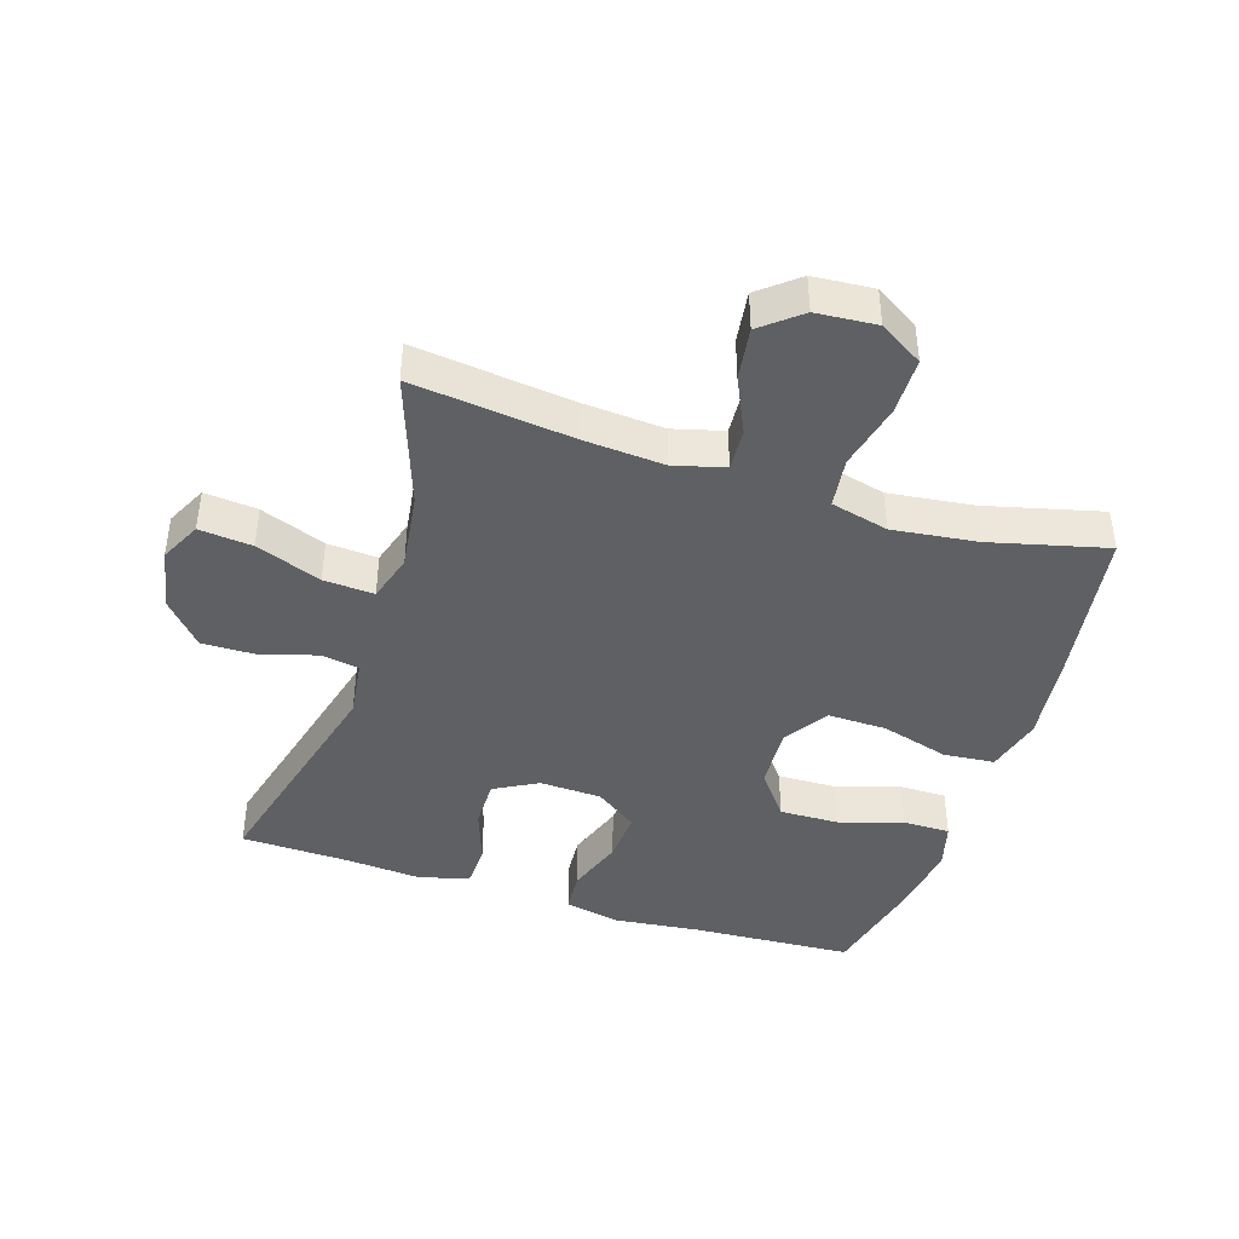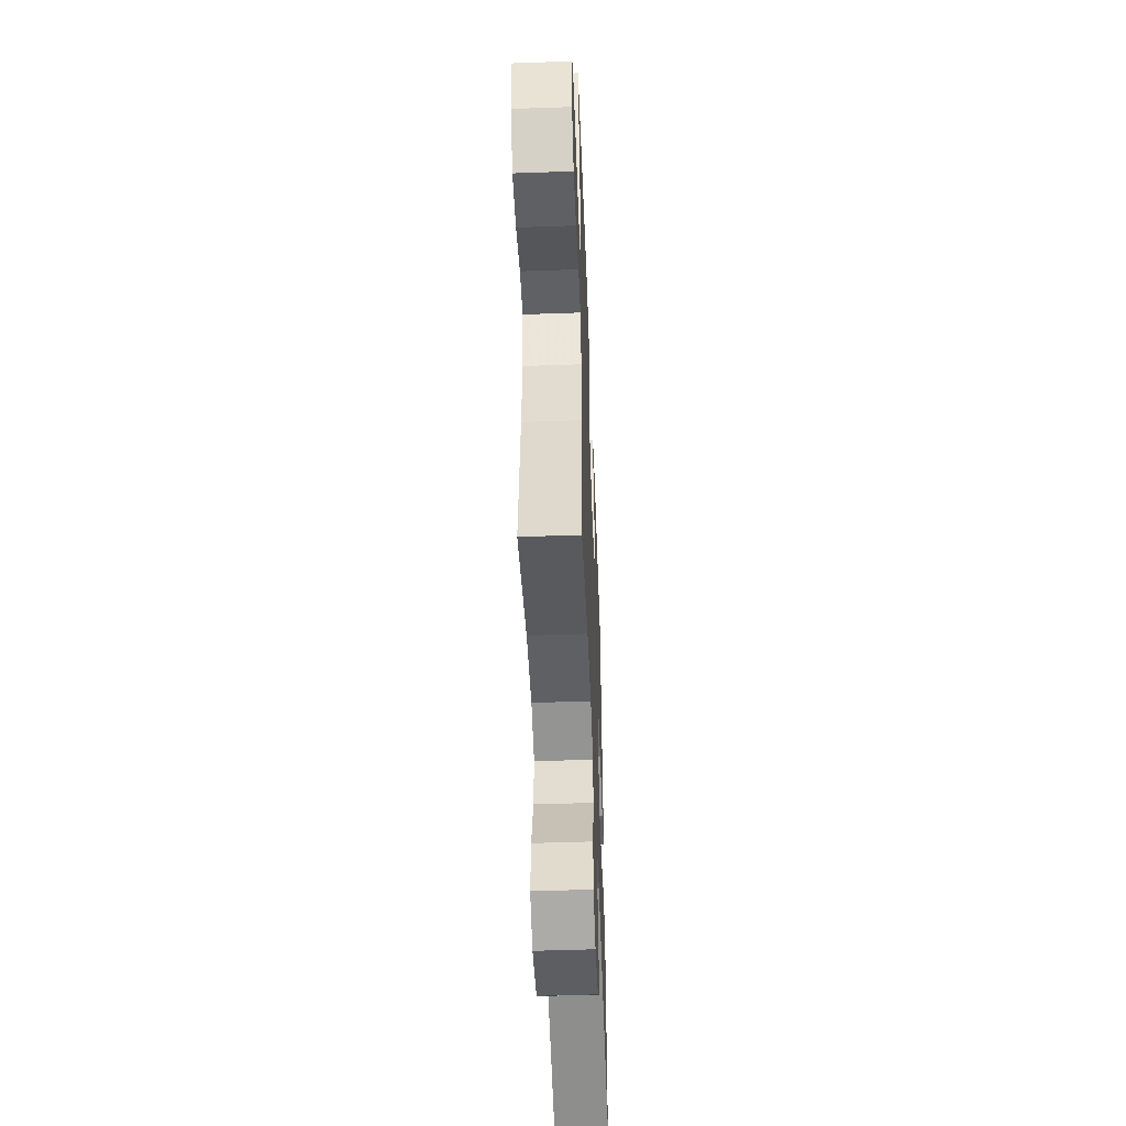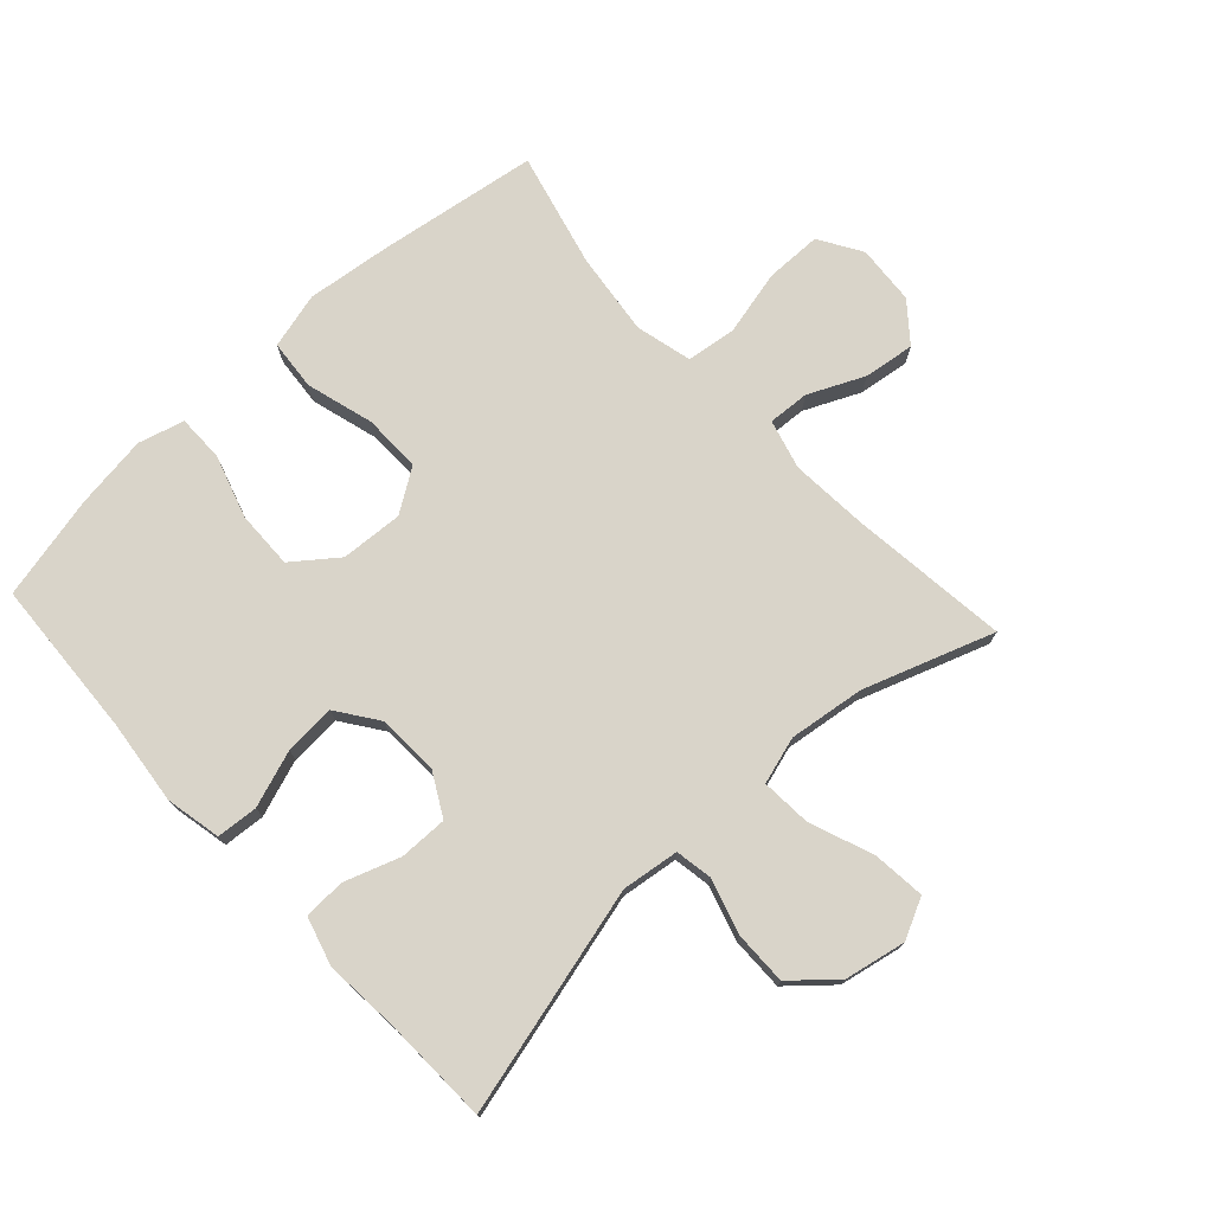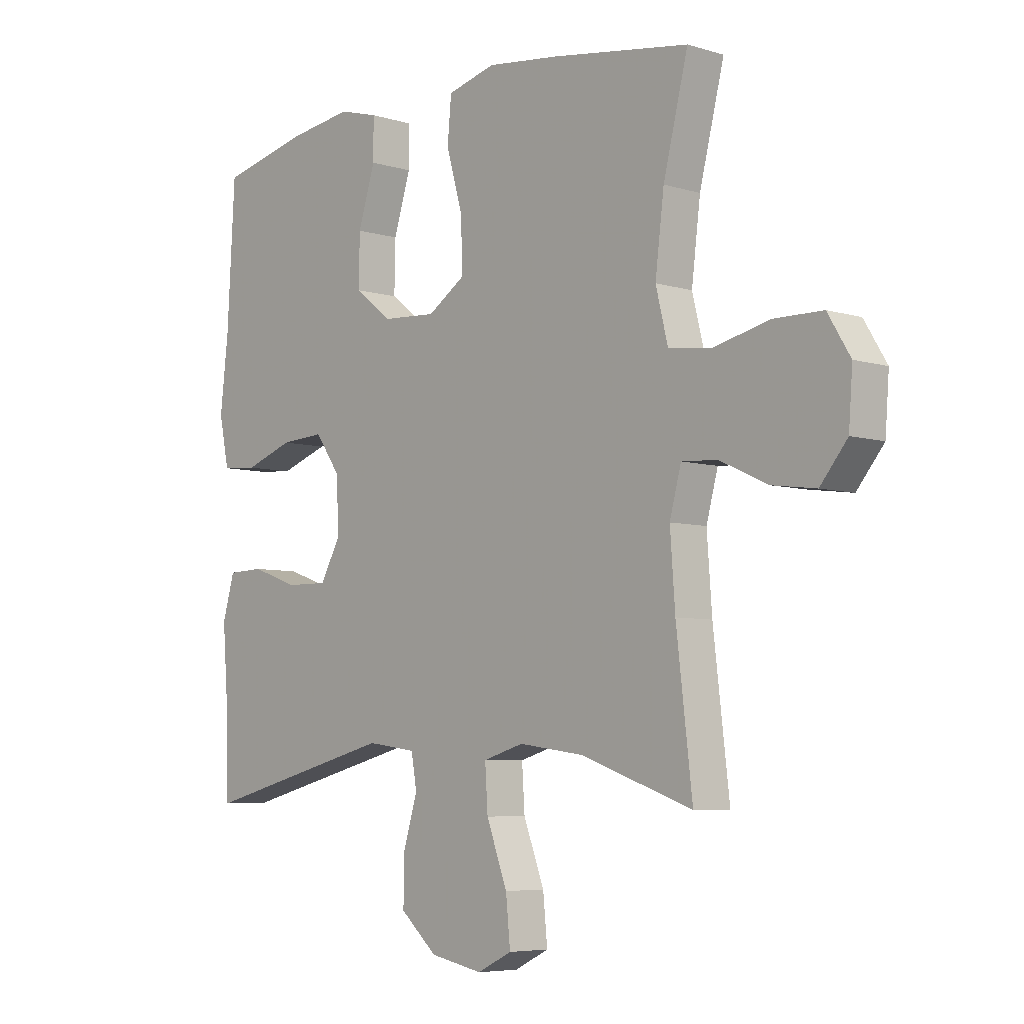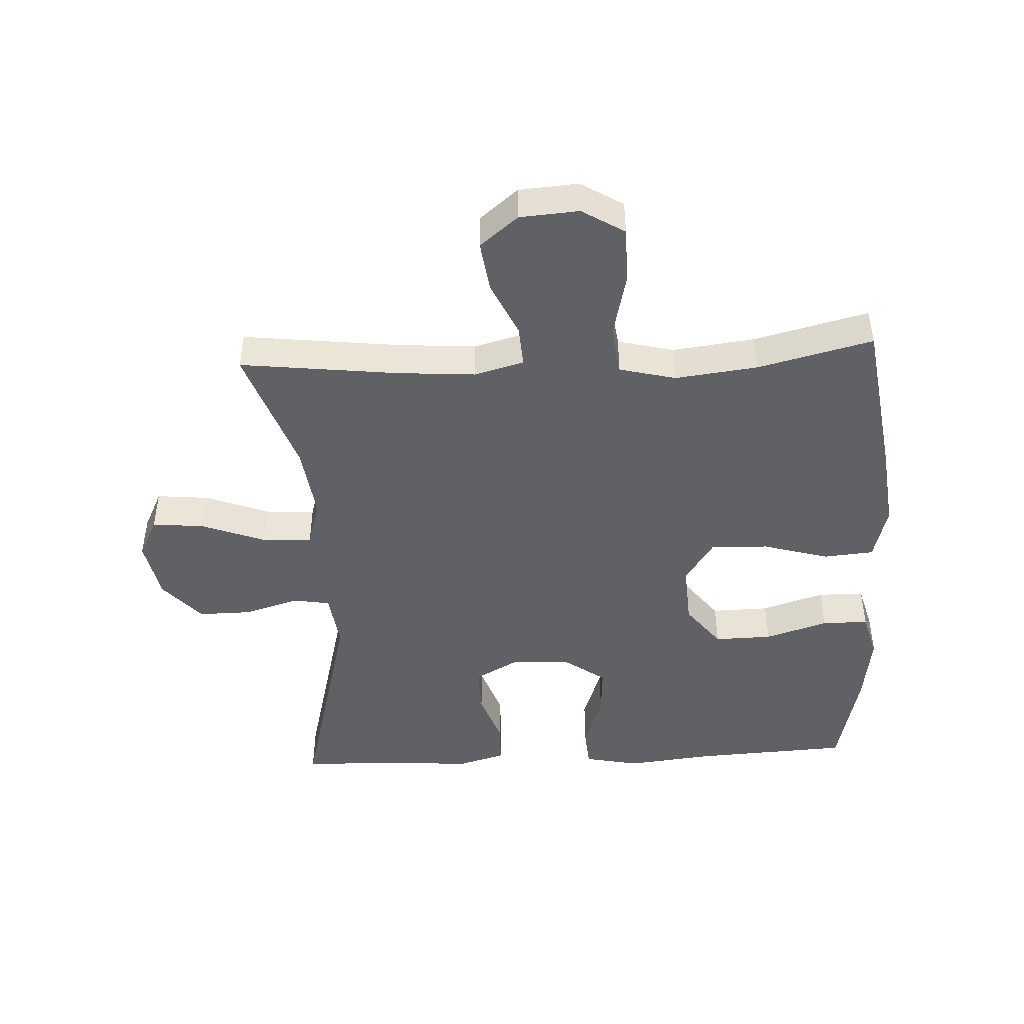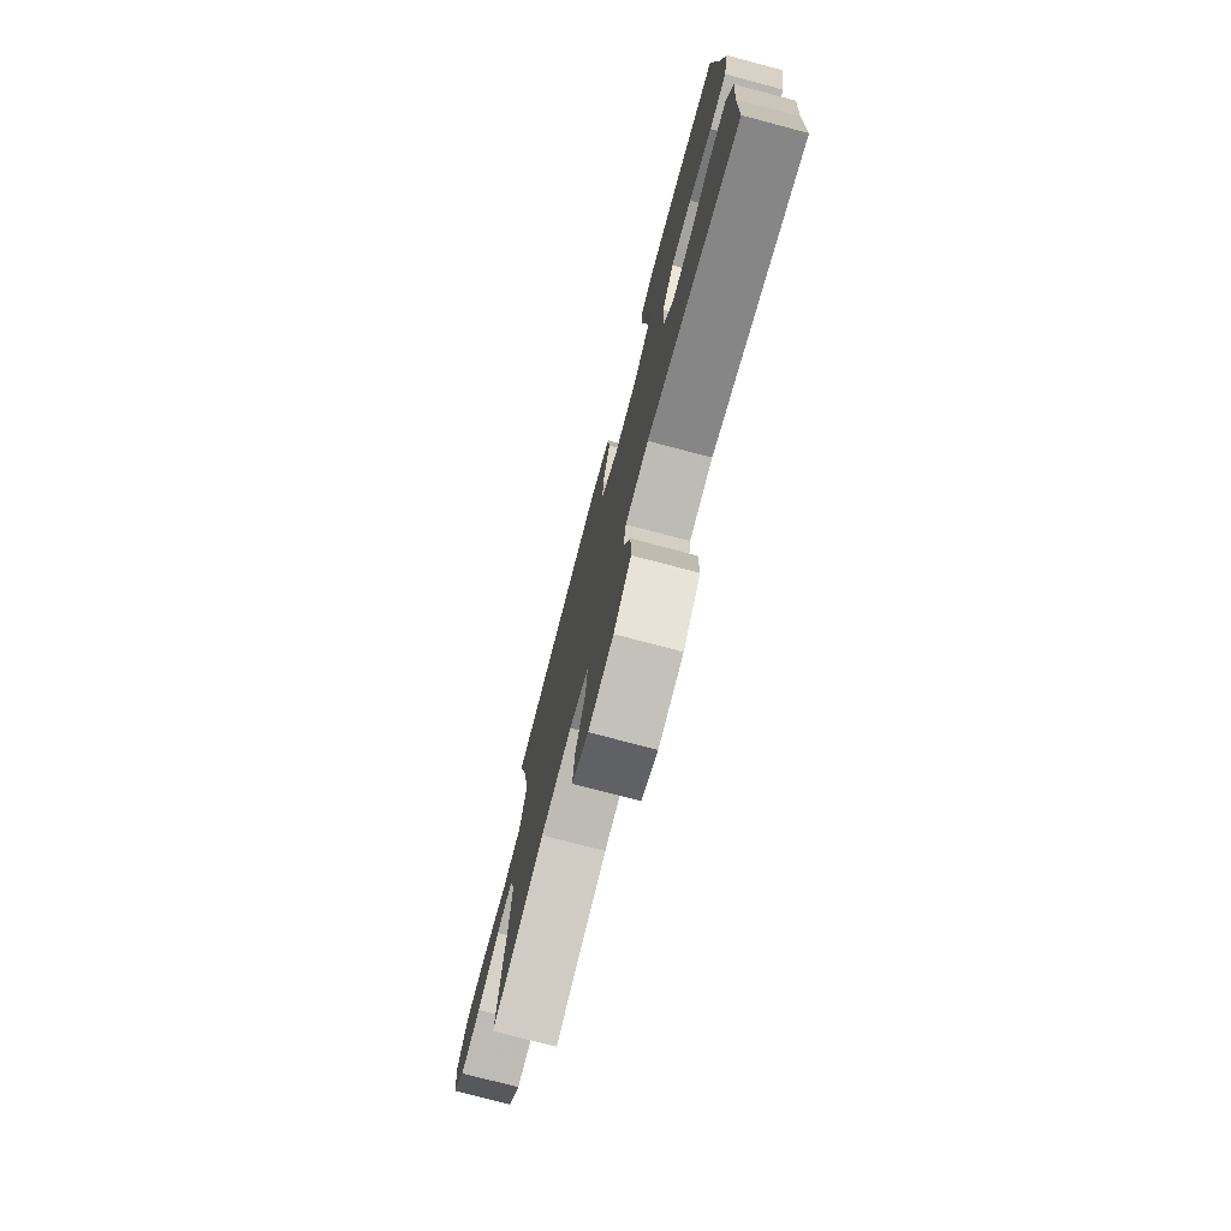
<metadata>
{"format":"obj","ext":"obj","renderer":"f3d","projection":"perspective","resolution":1024,"background":"white","views":[{"elev":-42.4,"azim":-107.8,"up":"+Y"},{"elev":-50.5,"azim":-87.8,"up":"+Z"},{"elev":74.9,"azim":137.3,"up":"+Y"},{"elev":-6.0,"azim":-132.6,"up":"+Z"},{"elev":-45.9,"azim":-87.2,"up":"+Y"},{"elev":-76.6,"azim":75.2,"up":"+Z"}]}
</metadata>
<code>
v -0.5 0.07 0.5
v -0.249 0.07 0.538
v -0.116 0.07 0.554
v -0.028 0.07 0.531
v -0.021 0.07 0.452
v -0.051 0.07 0.347
v -0.053 0.07 0.256
v 0.015 0.07 0.211
v 0.113 0.07 0.217
v 0.182 0.07 0.27
v 0.18 0.07 0.361
v 0.149 0.07 0.46
v 0.149 0.07 0.533
v 0.221 0.07 0.553
v 0.336 0.07 0.537
v 0.5 0.07 0.5
v 0.514 0.07 0.25
v 0.529 0.07 0.117
v 0.511 0.07 0.03
v 0.446 0.07 0.025
v 0.357 0.07 0.056
v 0.277 0.07 0.061
v 0.231 0.07 -0.004
v 0.227 0.07 -0.1
v 0.264 0.07 -0.167
v 0.34 0.07 -0.166
v 0.426 0.07 -0.136
v 0.492 0.07 -0.138
v 0.514 0.07 -0.214
v 0.505 0.07 -0.332
v 0.5 0.07 -0.5
v 0.144 0.07 -0.409
v 0.054 0.07 -0.421
v 0.044 0.07 -0.479
v 0.07 0.07 -0.565
v 0.071 0.07 -0.649
v 0.004 0.07 -0.708
v -0.092 0.07 -0.727
v -0.155 0.07 -0.696
v -0.147 0.07 -0.614
v -0.109 0.07 -0.513
v -0.104 0.07 -0.435
v -0.178 0.07 -0.413
v -0.297 0.07 -0.429
v -0.5 0.07 -0.5
v -0.471 0.07 -0.253
v -0.462 0.07 -0.129
v -0.483 0.07 -0.051
v -0.548 0.07 -0.055
v -0.635 0.07 -0.095
v -0.715 0.07 -0.106
v -0.764 0.07 -0.046
v -0.771 0.07 0.047
v -0.73 0.07 0.114
v -0.642 0.07 0.115
v -0.539 0.07 0.091
v -0.461 0.07 0.101
v -0.439 0.07 0.19
v -0.455 0.07 0.32
v -0.5 0 0.5
v -0.249 0 0.538
v -0.116 0 0.554
v -0.028 0 0.531
v -0.021 0 0.452
v -0.051 0 0.347
v -0.053 0 0.256
v 0.015 0 0.211
v 0.113 0 0.217
v 0.182 0 0.27
v 0.18 0 0.361
v 0.149 0 0.46
v 0.149 0 0.533
v 0.221 0 0.553
v 0.336 0 0.537
v 0.5 0 0.5
v 0.514 0 0.25
v 0.529 0 0.117
v 0.511 0 0.03
v 0.446 0 0.025
v 0.357 0 0.056
v 0.277 0 0.061
v 0.231 0 -0.004
v 0.227 0 -0.1
v 0.264 0 -0.167
v 0.34 0 -0.166
v 0.426 0 -0.136
v 0.492 0 -0.138
v 0.514 0 -0.214
v 0.505 0 -0.332
v 0.5 0 -0.5
v 0.144 0 -0.409
v 0.054 0 -0.421
v 0.044 0 -0.479
v 0.07 0 -0.565
v 0.071 0 -0.649
v 0.004 0 -0.708
v -0.092 0 -0.727
v -0.155 0 -0.696
v -0.147 0 -0.614
v -0.109 0 -0.513
v -0.104 0 -0.435
v -0.178 0 -0.413
v -0.297 0 -0.429
v -0.5 0 -0.5
v -0.471 0 -0.253
v -0.462 0 -0.129
v -0.483 0 -0.051
v -0.548 0 -0.055
v -0.635 0 -0.095
v -0.715 0 -0.106
v -0.764 0 -0.046
v -0.771 0 0.047
v -0.73 0 0.114
v -0.642 0 0.115
v -0.539 0 0.091
v -0.461 0 0.101
v -0.439 0 0.19
v -0.455 0 0.32
f 54 55 56
f 53 54 56
f 52 53 56
f 51 52 56
f 50 51 56
f 49 50 56
f 48 49 56 57
f 47 48 57 58
f 44 45 46
f 43 44 46 47
f 42 43 47 58
f 39 40 41
f 38 39 41
f 37 38 41
f 36 37 41
f 35 36 41
f 34 35 41
f 33 34 41 42
f 42 58 59
f 33 42 59
f 32 33 59
f 28 29 30
f 27 28 30
f 26 27 30
f 30 31 32
f 26 30 32
f 25 26 32
f 19 20 21
f 18 19 21
f 17 18 21
f 17 21 22
f 16 17 22
f 15 16 22
f 14 15 22
f 13 14 22
f 12 13 22
f 11 12 22
f 10 11 22 23
f 4 5 6
f 3 4 6
f 2 3 6
f 1 2 6
f 59 1 6
f 59 6 7
f 59 7 8
f 32 59 8
f 25 32 8
f 24 25 8
f 9 10 23 24
f 8 9 24
f 115 114 113
f 115 113 112
f 115 112 111
f 115 111 110
f 115 110 109
f 115 109 108
f 116 115 108 107
f 117 116 107 106
f 105 104 103
f 106 105 103 102
f 117 106 102 101
f 100 99 98
f 100 98 97
f 100 97 96
f 100 96 95
f 100 95 94
f 100 94 93
f 101 100 93 92
f 118 117 101
f 118 101 92
f 118 92 91
f 89 88 87
f 89 87 86
f 89 86 85
f 91 90 89
f 91 89 85
f 91 85 84
f 80 79 78
f 80 78 77
f 80 77 76
f 81 80 76
f 81 76 75
f 81 75 74
f 81 74 73
f 81 73 72
f 81 72 71
f 81 71 70
f 82 81 70 69
f 65 64 63
f 65 63 62
f 65 62 61
f 65 61 60
f 65 60 118
f 66 65 118
f 67 66 118
f 67 118 91
f 67 91 84
f 67 84 83
f 83 82 69 68
f 83 68 67
f 1 60 61 2
f 2 61 62 3
f 3 62 63 4
f 4 63 64 5
f 5 64 65 6
f 6 65 66 7
f 7 66 67 8
f 8 67 68 9
f 9 68 69 10
f 10 69 70 11
f 11 70 71 12
f 12 71 72 13
f 13 72 73 14
f 14 73 74 15
f 15 74 75 16
f 16 75 76 17
f 17 76 77 18
f 18 77 78 19
f 19 78 79 20
f 20 79 80 21
f 21 80 81 22
f 22 81 82 23
f 23 82 83 24
f 24 83 84 25
f 25 84 85 26
f 26 85 86 27
f 27 86 87 28
f 28 87 88 29
f 29 88 89 30
f 30 89 90 31
f 31 90 91 32
f 32 91 92 33
f 33 92 93 34
f 34 93 94 35
f 35 94 95 36
f 36 95 96 37
f 37 96 97 38
f 38 97 98 39
f 39 98 99 40
f 40 99 100 41
f 41 100 101 42
f 42 101 102 43
f 43 102 103 44
f 44 103 104 45
f 45 104 105 46
f 46 105 106 47
f 47 106 107 48
f 48 107 108 49
f 49 108 109 50
f 50 109 110 51
f 51 110 111 52
f 52 111 112 53
f 53 112 113 54
f 54 113 114 55
f 55 114 115 56
f 56 115 116 57
f 57 116 117 58
f 58 117 118 59
f 59 118 60 1

</code>
